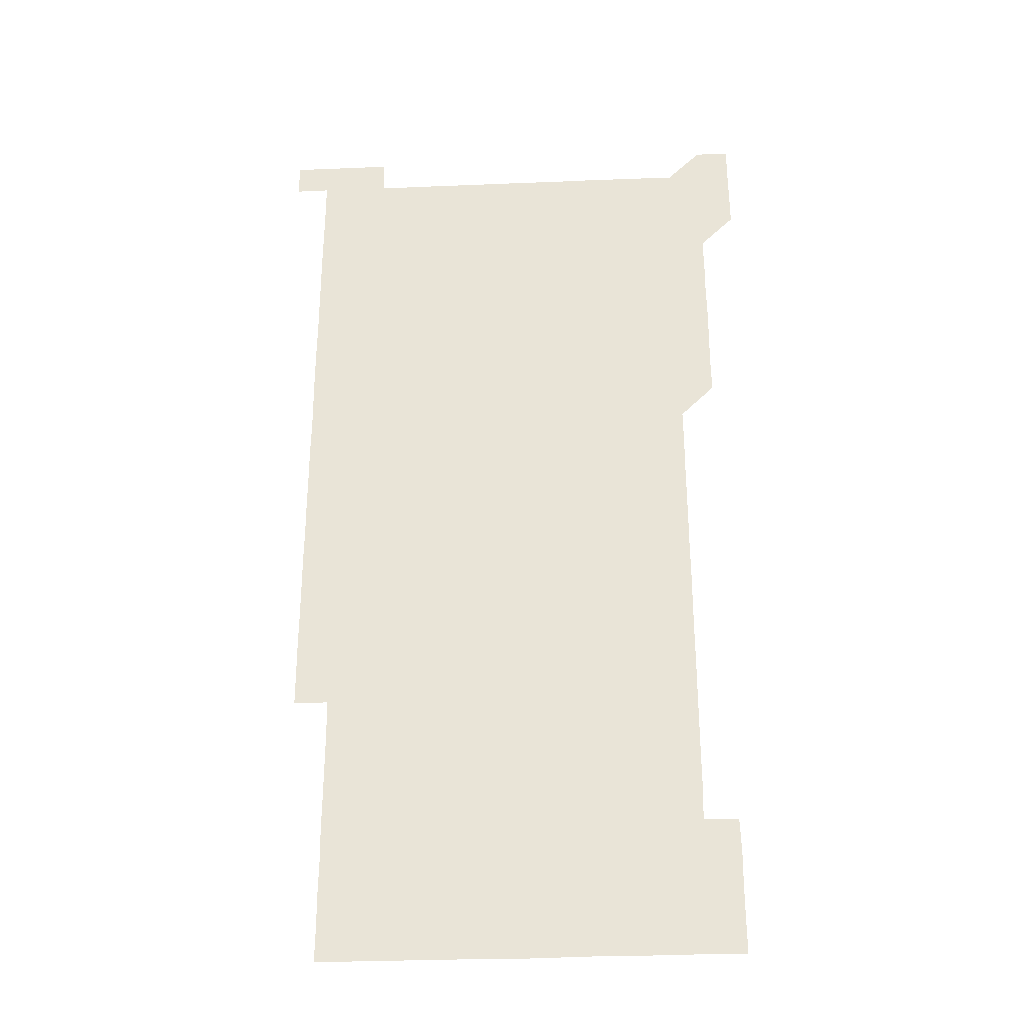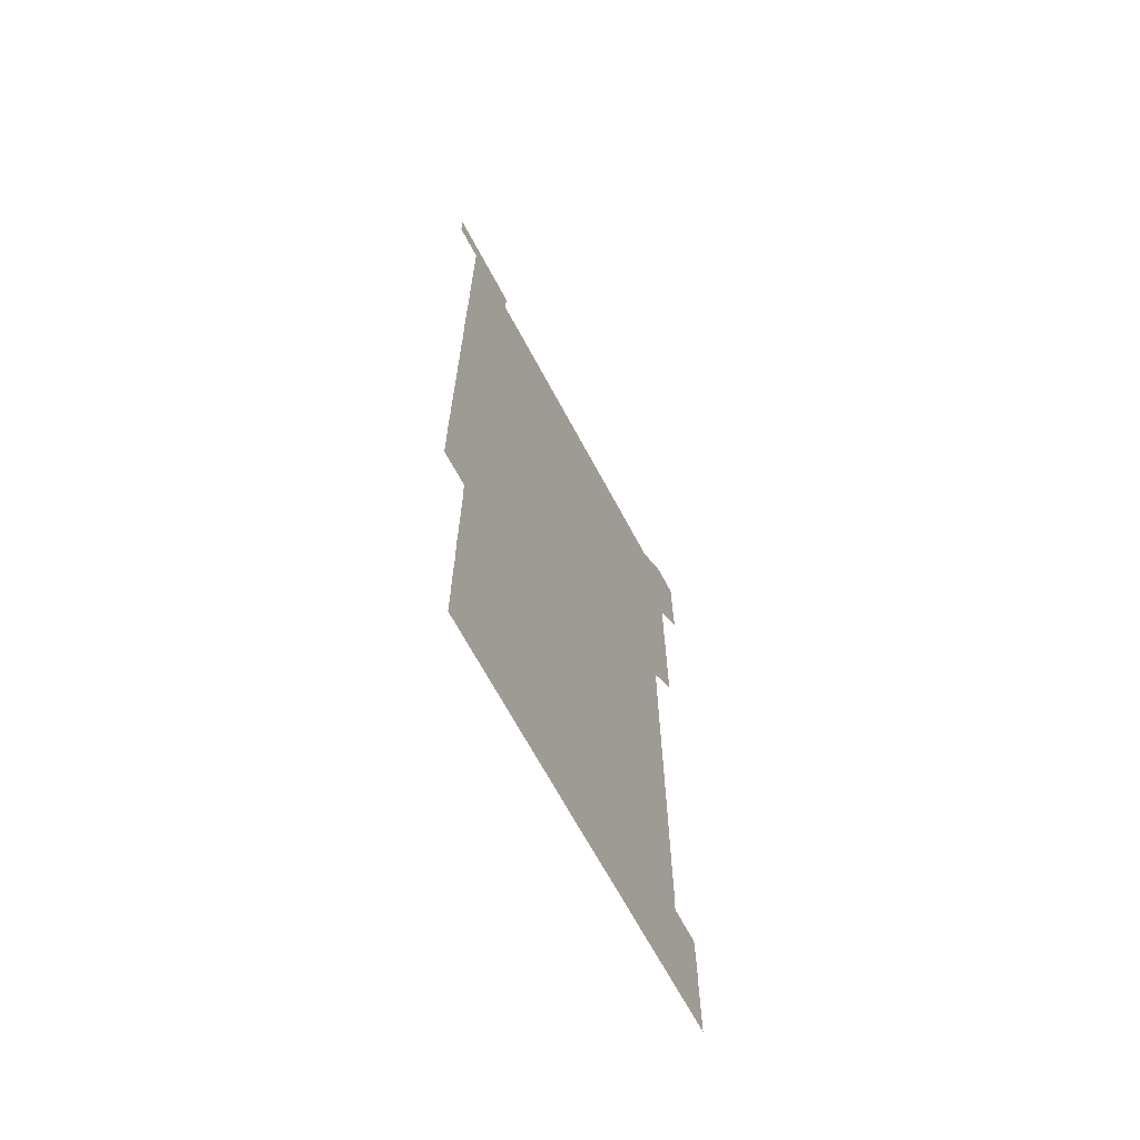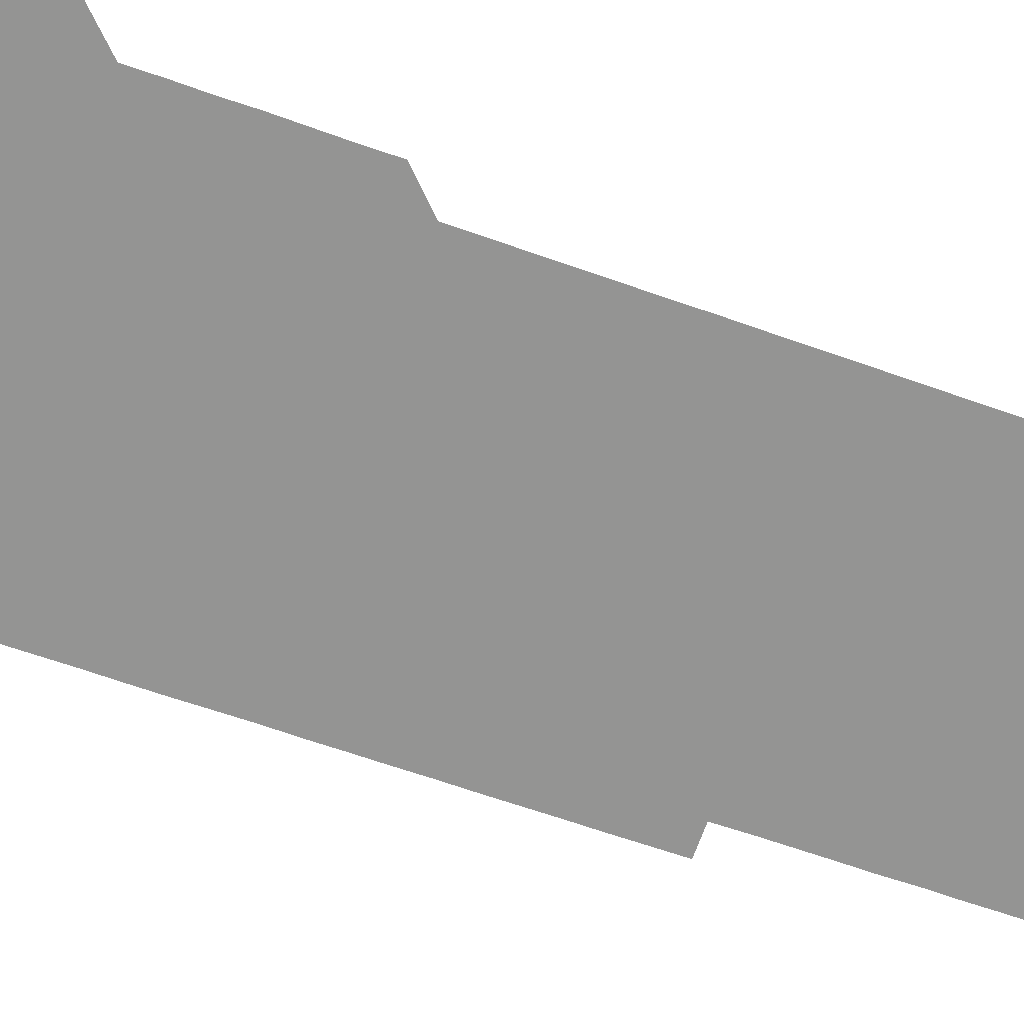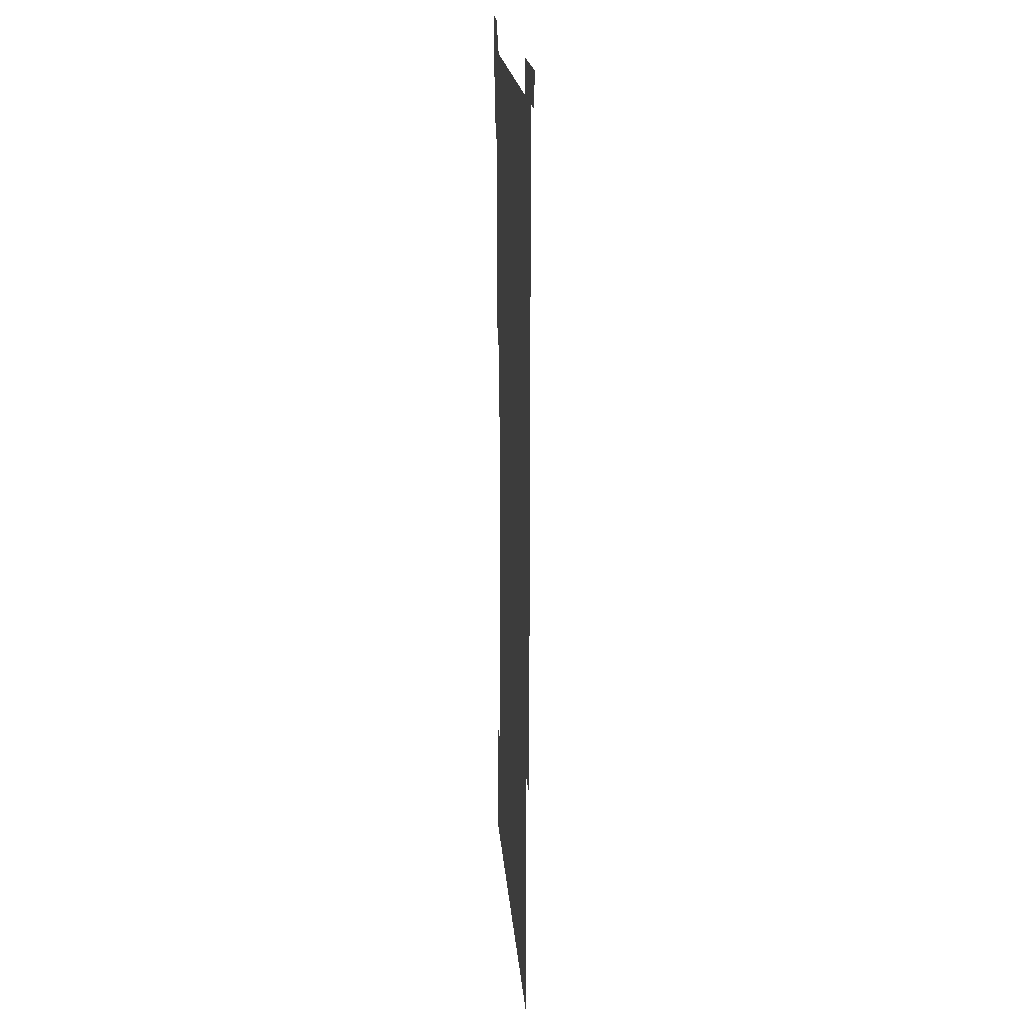
<metadata>
{"format":"obj","ext":"obj","renderer":"f3d","projection":"perspective","resolution":1024,"background":"white","views":[{"elev":-31.8,"azim":-176.7,"up":"+Y"},{"elev":-68.2,"azim":118.3,"up":"+Y"},{"elev":-67.0,"azim":-109.4,"up":"+Z"},{"elev":19.0,"azim":85.6,"up":"+Y"}]}
</metadata>
<code>
v 450.8 556.2 0
v 450.9 571 0
v 451 586 0
v 451 601 0
v 465.9 165.9 0
v 466 180.8 0
v 466 196 0
v 465.7 210.7 0
v 466.2 225.7 0
v 465.8 451 0
v 466 466 0
v 465.9 481 0
v 465.7 495.9 0
v 466 510.9 0
v 465.9 525.9 0
v 466.1 541.1 0
v 466 556 0
v 466.1 571 0
v 466.1 586 0
v 465.9 600.9 0
v 480.8 166.1 0
v 481.1 181.1 0
v 481.4 196.1 0
v 480.8 211 0
v 481.3 225.9 0
v 480.9 240.8 0
v 481 255.8 0
v 480.9 270.8 0
v 480.9 285.9 0
v 480.9 300.9 0
v 480.9 315.9 0
v 480.9 330.9 0
v 480.8 345.9 0
v 480.9 360.8 0
v 480.9 375.9 0
v 480.9 390.9 0
v 481 406 0
v 480.8 421 0
v 481 436 0
v 480.9 451 0
v 481.1 466 0
v 480.8 481 0
v 481.1 496 0
v 481.1 511 0
v 480.8 526 0
v 481.2 541 0
v 481 556 0
v 481 571 0
v 481 585.9 0
v 495.8 166 0
v 496.1 181.1 0
v 495.9 196 0
v 495.9 210.9 0
v 496.2 226 0
v 495.8 240.9 0
v 496.2 256.1 0
v 496 271 0
v 496.1 286 0
v 496.2 301.1 0
v 496.1 316 0
v 496 331 0
v 496.1 346.1 0
v 496 361 0
v 496.1 376 0
v 496.1 391 0
v 496 406 0
v 496.1 421 0
v 496 436 0
v 495.9 451 0
v 496 466 0
v 496.1 481 0
v 496 496 0
v 496.1 511 0
v 496 526 0
v 496 541 0
v 496.2 555.9 0
v 496 571 0
v 496 586 0
v 510.8 165.9 0
v 511 181 0
v 510.8 195.8 0
v 511.3 211.3 0
v 511.1 226.1 0
v 511 241.1 0
v 511 256 0
v 511 271 0
v 511.2 286.1 0
v 511 301 0
v 511 316 0
v 511.1 331 0
v 510.9 346 0
v 511 361 0
v 511.2 376.1 0
v 511 391 0
v 511 406 0
v 511 421 0
v 511.1 436 0
v 511.1 451 0
v 511 466 0
v 511.1 481 0
v 511 496 0
v 511 511 0
v 511 526 0
v 511 541 0
v 511 556 0
v 511.1 570.9 0
v 511 586.1 0
v 525.9 166.1 0
v 526 180.9 0
v 526.1 196.2 0
v 526.1 211.2 0
v 525.9 225.9 0
v 526.2 241.2 0
v 526 256 0
v 526 271 0
v 526 286 0
v 526 301 0
v 525.9 315.9 0
v 526.1 331.1 0
v 526.1 346.1 0
v 526 361 0
v 526 376 0
v 526.1 391 0
v 526 406 0
v 526.1 421 0
v 525.9 436 0
v 526 451 0
v 526 466 0
v 526 481 0
v 526.1 496 0
v 526 511 0
v 526 526 0
v 526.1 540.9 0
v 526 556 0
v 526 570.9 0
v 525.9 586.1 0
v 540.9 165.9 0
v 541.2 181.2 0
v 541 196.1 0
v 541 211 0
v 541.1 226.1 0
v 541 241.1 0
v 541 256 0
v 541 271 0
v 541.1 286 0
v 541 301 0
v 541 316 0
v 541 331 0
v 541 346 0
v 541 361 0
v 541 376 0
v 541 391 0
v 540.9 405.9 0
v 541.1 421.1 0
v 541 436 0
v 541 451 0
v 541 466 0
v 540.9 481 0
v 541 496 0
v 541 511 0
v 541.1 526 0
v 541 541.1 0
v 541 556 0
v 541 571 0
v 541 586 0
v 555.9 165.7 0
v 555.9 181 0
v 556 195.9 0
v 556 211 0
v 556 226.1 0
v 556 241 0
v 556.1 256.1 0
v 556 270.9 0
v 556.1 286.2 0
v 556 301 0
v 556 316 0
v 556 331 0
v 556 346 0
v 556 361 0
v 556 376 0
v 556 391 0
v 556 406 0
v 556 421 0
v 556 436 0
v 556 451 0
v 556 466 0
v 556 481 0
v 556.1 496 0
v 556 511 0
v 556 526 0
v 556 541 0
v 556 556 0
v 556 570.9 0
v 556 586.1 0
v 570.9 165.9 0
v 571 181.2 0
v 571 196.1 0
v 571 211.2 0
v 571 225.9 0
v 571 241.2 0
v 571 256 0
v 571 270.9 0
v 570.9 286.2 0
v 571 301 0
v 571 316 0
v 571 331.1 0
v 571 346 0
v 571 361 0
v 570.9 375.9 0
v 571.1 391.1 0
v 571 406 0
v 571 421 0
v 571 436 0
v 571 451 0
v 571 466 0
v 571 481 0
v 571 496 0
v 571 511 0
v 571 526 0
v 571 540.9 0
v 571 556.1 0
v 571 571 0
v 571 586.1 0
v 586 165.9 0
v 586 181.2 0
v 586 195.9 0
v 586 211 0
v 586 226.1 0
v 586 241 0
v 586 256.1 0
v 586 270.9 0
v 586.1 285.9 0
v 586 301.1 0
v 586 316 0
v 586 331 0
v 586 346 0
v 586 361 0
v 586 376.1 0
v 586 391 0
v 586 406.1 0
v 586 421 0
v 586 436 0
v 586 451 0
v 586 466 0
v 586 481 0
v 586 496 0
v 586 511 0
v 586 526 0
v 586 541 0
v 586 555.9 0
v 586 571 0
v 586 586 0
v 601 165.9 0
v 601 180.8 0
v 601 195.9 0
v 600.9 211.2 0
v 601 226 0
v 601 241 0
v 601 256 0
v 600.9 271.2 0
v 601.1 285.9 0
v 601 301.1 0
v 601 316 0
v 601 330.9 0
v 601 346.1 0
v 601 361.1 0
v 601 376 0
v 601 391 0
v 601 406 0
v 601 421 0
v 601 436 0
v 601 451 0
v 601 465.9 0
v 601 481 0
v 601 496 0
v 601 511 0
v 601 526 0
v 601 541 0
v 601 556 0
v 601 571 0
v 601 586.1 0
v 616 166 0
v 615.9 181.4 0
v 616.1 195.9 0
v 616 211.1 0
v 616 226 0
v 616 241 0
v 616 256 0
v 616 271 0
v 616 286 0
v 615.9 301.2 0
v 616 316 0
v 615.9 331.1 0
v 616 346 0
v 616 361 0
v 616 376 0
v 616 391 0
v 615.9 406 0
v 616 421 0
v 615.9 436 0
v 616 451 0
v 615.9 466.1 0
v 616 481 0
v 616 496 0
v 616 511 0
v 616 526 0
v 615.9 540.9 0
v 616 556.1 0
v 616 570.9 0
v 616 586 0
v 631.2 165.9 0
v 630.9 181.1 0
v 631 196 0
v 631 211 0
v 630.9 226.1 0
v 631 241 0
v 631 256 0
v 630.9 271.1 0
v 631 286.1 0
v 630.8 301.1 0
v 631 316 0
v 631 331 0
v 630.9 346.1 0
v 631 361 0
v 630.9 376.1 0
v 630.9 391 0
v 631 406 0
v 631 421 0
v 631 436 0
v 631 451 0
v 630.8 466 0
v 631.1 481 0
v 631 496 0
v 631.1 511 0
v 631 526 0
v 631 541 0
v 631 556 0
v 631 571 0
v 631 586 0
v 631.1 601.1 0
v 646 165.9 0
v 645.9 180.9 0
v 646 195.8 0
v 645.9 210.9 0
v 646.1 225.9 0
v 646 240.9 0
v 646 255.9 0
v 646 270.9 0
v 646.2 286.1 0
v 645.9 301.1 0
v 645.9 316.1 0
v 645.7 331.1 0
v 646 346 0
v 645.8 361.1 0
v 646 376 0
v 645.9 391 0
v 646 406 0
v 645.9 421.1 0
v 646 436 0
v 645.9 451 0
v 646 466.1 0
v 645.8 481 0
v 645.9 495.9 0
v 646.1 511 0
v 645.9 526 0
v 645.8 541 0
v 646.1 556 0
v 645.9 571 0
v 645.9 585.9 0
v 646 601 0
v 661.1 286 0
v 661.1 300.9 0
v 661.2 315.8 0
v 661.1 330.9 0
v 661.2 345.9 0
v 661.2 360.9 0
v 661.1 375.9 0
v 661.2 390.9 0
v 661.1 405.9 0
v 661.2 420.9 0
v 661 435.9 0
v 661.1 451 0
v 661.2 466 0
v 661.2 480.9 0
v 661 496 0
v 661.1 511 0
v 661.1 526 0
v 661.1 541 0
v 661 556 0
v 661 571 0
v 661 586.1 0
v 661 601 0
v 676 586 0
v 676 601 0
f 16 17 1
f 1 17 2
f 17 18 2
f 2 18 3
f 18 19 3
f 3 19 4
f 19 20 4
f 5 21 6
f 21 22 6
f 6 22 7
f 22 23 7
f 7 23 8
f 23 24 8
f 8 24 9
f 24 25 9
f 39 40 10
f 10 40 11
f 40 41 11
f 11 41 12
f 41 42 12
f 12 42 13
f 42 43 13
f 13 43 14
f 43 44 14
f 14 44 15
f 44 45 15
f 15 45 16
f 45 46 16
f 16 46 17
f 46 47 17
f 17 47 18
f 47 48 18
f 18 48 19
f 48 49 19
f 19 49 20
f 21 50 22
f 50 51 22
f 22 51 23
f 51 52 23
f 23 52 24
f 52 53 24
f 24 53 25
f 53 54 25
f 25 54 26
f 54 55 26
f 26 55 27
f 55 56 27
f 27 56 28
f 56 57 28
f 28 57 29
f 57 58 29
f 29 58 30
f 58 59 30
f 30 59 31
f 59 60 31
f 31 60 32
f 60 61 32
f 32 61 33
f 61 62 33
f 33 62 34
f 62 63 34
f 34 63 35
f 63 64 35
f 35 64 36
f 64 65 36
f 36 65 37
f 65 66 37
f 37 66 38
f 66 67 38
f 38 67 39
f 67 68 39
f 39 68 40
f 68 69 40
f 40 69 41
f 69 70 41
f 41 70 42
f 70 71 42
f 42 71 43
f 71 72 43
f 43 72 44
f 72 73 44
f 44 73 45
f 73 74 45
f 45 74 46
f 74 75 46
f 46 75 47
f 75 76 47
f 47 76 48
f 76 77 48
f 48 77 49
f 77 78 49
f 50 79 51
f 79 80 51
f 51 80 52
f 80 81 52
f 52 81 53
f 81 82 53
f 53 82 54
f 82 83 54
f 54 83 55
f 83 84 55
f 55 84 56
f 84 85 56
f 56 85 57
f 85 86 57
f 57 86 58
f 86 87 58
f 58 87 59
f 87 88 59
f 59 88 60
f 88 89 60
f 60 89 61
f 89 90 61
f 61 90 62
f 90 91 62
f 62 91 63
f 91 92 63
f 63 92 64
f 92 93 64
f 64 93 65
f 93 94 65
f 65 94 66
f 94 95 66
f 66 95 67
f 95 96 67
f 67 96 68
f 96 97 68
f 68 97 69
f 97 98 69
f 69 98 70
f 98 99 70
f 70 99 71
f 99 100 71
f 71 100 72
f 100 101 72
f 72 101 73
f 101 102 73
f 73 102 74
f 102 103 74
f 74 103 75
f 103 104 75
f 75 104 76
f 104 105 76
f 76 105 77
f 105 106 77
f 77 106 78
f 106 107 78
f 79 108 80
f 108 109 80
f 80 109 81
f 109 110 81
f 81 110 82
f 110 111 82
f 82 111 83
f 111 112 83
f 83 112 84
f 112 113 84
f 84 113 85
f 113 114 85
f 85 114 86
f 114 115 86
f 86 115 87
f 115 116 87
f 87 116 88
f 116 117 88
f 88 117 89
f 117 118 89
f 89 118 90
f 118 119 90
f 90 119 91
f 119 120 91
f 91 120 92
f 120 121 92
f 92 121 93
f 121 122 93
f 93 122 94
f 122 123 94
f 94 123 95
f 123 124 95
f 95 124 96
f 124 125 96
f 96 125 97
f 125 126 97
f 97 126 98
f 126 127 98
f 98 127 99
f 127 128 99
f 99 128 100
f 128 129 100
f 100 129 101
f 129 130 101
f 101 130 102
f 130 131 102
f 102 131 103
f 131 132 103
f 103 132 104
f 132 133 104
f 104 133 105
f 133 134 105
f 105 134 106
f 134 135 106
f 106 135 107
f 135 136 107
f 108 137 109
f 137 138 109
f 109 138 110
f 138 139 110
f 110 139 111
f 139 140 111
f 111 140 112
f 140 141 112
f 112 141 113
f 141 142 113
f 113 142 114
f 142 143 114
f 114 143 115
f 143 144 115
f 115 144 116
f 144 145 116
f 116 145 117
f 145 146 117
f 117 146 118
f 146 147 118
f 118 147 119
f 147 148 119
f 119 148 120
f 148 149 120
f 120 149 121
f 149 150 121
f 121 150 122
f 150 151 122
f 122 151 123
f 151 152 123
f 123 152 124
f 152 153 124
f 124 153 125
f 153 154 125
f 125 154 126
f 154 155 126
f 126 155 127
f 155 156 127
f 127 156 128
f 156 157 128
f 128 157 129
f 157 158 129
f 129 158 130
f 158 159 130
f 130 159 131
f 159 160 131
f 131 160 132
f 160 161 132
f 132 161 133
f 161 162 133
f 133 162 134
f 162 163 134
f 134 163 135
f 163 164 135
f 135 164 136
f 164 165 136
f 137 166 138
f 166 167 138
f 138 167 139
f 167 168 139
f 139 168 140
f 168 169 140
f 140 169 141
f 169 170 141
f 141 170 142
f 170 171 142
f 142 171 143
f 171 172 143
f 143 172 144
f 172 173 144
f 144 173 145
f 173 174 145
f 145 174 146
f 174 175 146
f 146 175 147
f 175 176 147
f 147 176 148
f 176 177 148
f 148 177 149
f 177 178 149
f 149 178 150
f 178 179 150
f 150 179 151
f 179 180 151
f 151 180 152
f 180 181 152
f 152 181 153
f 181 182 153
f 153 182 154
f 182 183 154
f 154 183 155
f 183 184 155
f 155 184 156
f 184 185 156
f 156 185 157
f 185 186 157
f 157 186 158
f 186 187 158
f 158 187 159
f 187 188 159
f 159 188 160
f 188 189 160
f 160 189 161
f 189 190 161
f 161 190 162
f 190 191 162
f 162 191 163
f 191 192 163
f 163 192 164
f 192 193 164
f 164 193 165
f 193 194 165
f 166 195 167
f 195 196 167
f 167 196 168
f 196 197 168
f 168 197 169
f 197 198 169
f 169 198 170
f 198 199 170
f 170 199 171
f 199 200 171
f 171 200 172
f 200 201 172
f 172 201 173
f 201 202 173
f 173 202 174
f 202 203 174
f 174 203 175
f 203 204 175
f 175 204 176
f 204 205 176
f 176 205 177
f 205 206 177
f 177 206 178
f 206 207 178
f 178 207 179
f 207 208 179
f 179 208 180
f 208 209 180
f 180 209 181
f 209 210 181
f 181 210 182
f 210 211 182
f 182 211 183
f 211 212 183
f 183 212 184
f 212 213 184
f 184 213 185
f 213 214 185
f 185 214 186
f 214 215 186
f 186 215 187
f 215 216 187
f 187 216 188
f 216 217 188
f 188 217 189
f 217 218 189
f 189 218 190
f 218 219 190
f 190 219 191
f 219 220 191
f 191 220 192
f 220 221 192
f 192 221 193
f 221 222 193
f 193 222 194
f 222 223 194
f 195 224 196
f 224 225 196
f 196 225 197
f 225 226 197
f 197 226 198
f 226 227 198
f 198 227 199
f 227 228 199
f 199 228 200
f 228 229 200
f 200 229 201
f 229 230 201
f 201 230 202
f 230 231 202
f 202 231 203
f 231 232 203
f 203 232 204
f 232 233 204
f 204 233 205
f 233 234 205
f 205 234 206
f 234 235 206
f 206 235 207
f 235 236 207
f 207 236 208
f 236 237 208
f 208 237 209
f 237 238 209
f 209 238 210
f 238 239 210
f 210 239 211
f 239 240 211
f 211 240 212
f 240 241 212
f 212 241 213
f 241 242 213
f 213 242 214
f 242 243 214
f 214 243 215
f 243 244 215
f 215 244 216
f 244 245 216
f 216 245 217
f 245 246 217
f 217 246 218
f 246 247 218
f 218 247 219
f 247 248 219
f 219 248 220
f 248 249 220
f 220 249 221
f 249 250 221
f 221 250 222
f 250 251 222
f 222 251 223
f 251 252 223
f 224 253 225
f 253 254 225
f 225 254 226
f 254 255 226
f 226 255 227
f 255 256 227
f 227 256 228
f 256 257 228
f 228 257 229
f 257 258 229
f 229 258 230
f 258 259 230
f 230 259 231
f 259 260 231
f 231 260 232
f 260 261 232
f 232 261 233
f 261 262 233
f 233 262 234
f 262 263 234
f 234 263 235
f 263 264 235
f 235 264 236
f 264 265 236
f 236 265 237
f 265 266 237
f 237 266 238
f 266 267 238
f 238 267 239
f 267 268 239
f 239 268 240
f 268 269 240
f 240 269 241
f 269 270 241
f 241 270 242
f 270 271 242
f 242 271 243
f 271 272 243
f 243 272 244
f 272 273 244
f 244 273 245
f 273 274 245
f 245 274 246
f 274 275 246
f 246 275 247
f 275 276 247
f 247 276 248
f 276 277 248
f 248 277 249
f 277 278 249
f 249 278 250
f 278 279 250
f 250 279 251
f 279 280 251
f 251 280 252
f 280 281 252
f 253 282 254
f 282 283 254
f 254 283 255
f 283 284 255
f 255 284 256
f 284 285 256
f 256 285 257
f 285 286 257
f 257 286 258
f 286 287 258
f 258 287 259
f 287 288 259
f 259 288 260
f 288 289 260
f 260 289 261
f 289 290 261
f 261 290 262
f 290 291 262
f 262 291 263
f 291 292 263
f 263 292 264
f 292 293 264
f 264 293 265
f 293 294 265
f 265 294 266
f 294 295 266
f 266 295 267
f 295 296 267
f 267 296 268
f 296 297 268
f 268 297 269
f 297 298 269
f 269 298 270
f 298 299 270
f 270 299 271
f 299 300 271
f 271 300 272
f 300 301 272
f 272 301 273
f 301 302 273
f 273 302 274
f 302 303 274
f 274 303 275
f 303 304 275
f 275 304 276
f 304 305 276
f 276 305 277
f 305 306 277
f 277 306 278
f 306 307 278
f 278 307 279
f 307 308 279
f 279 308 280
f 308 309 280
f 280 309 281
f 309 310 281
f 282 311 283
f 311 312 283
f 283 312 284
f 312 313 284
f 284 313 285
f 313 314 285
f 285 314 286
f 314 315 286
f 286 315 287
f 315 316 287
f 287 316 288
f 316 317 288
f 288 317 289
f 317 318 289
f 289 318 290
f 318 319 290
f 290 319 291
f 319 320 291
f 291 320 292
f 320 321 292
f 292 321 293
f 321 322 293
f 293 322 294
f 322 323 294
f 294 323 295
f 323 324 295
f 295 324 296
f 324 325 296
f 296 325 297
f 325 326 297
f 297 326 298
f 326 327 298
f 298 327 299
f 327 328 299
f 299 328 300
f 328 329 300
f 300 329 301
f 329 330 301
f 301 330 302
f 330 331 302
f 302 331 303
f 331 332 303
f 303 332 304
f 332 333 304
f 304 333 305
f 333 334 305
f 305 334 306
f 334 335 306
f 306 335 307
f 335 336 307
f 307 336 308
f 336 337 308
f 308 337 309
f 337 338 309
f 309 338 310
f 338 339 310
f 311 341 312
f 341 342 312
f 312 342 313
f 342 343 313
f 313 343 314
f 343 344 314
f 314 344 315
f 344 345 315
f 315 345 316
f 345 346 316
f 316 346 317
f 346 347 317
f 317 347 318
f 347 348 318
f 318 348 319
f 348 349 319
f 319 349 320
f 349 350 320
f 320 350 321
f 350 351 321
f 321 351 322
f 351 352 322
f 322 352 323
f 352 353 323
f 323 353 324
f 353 354 324
f 324 354 325
f 354 355 325
f 325 355 326
f 355 356 326
f 326 356 327
f 356 357 327
f 327 357 328
f 357 358 328
f 328 358 329
f 358 359 329
f 329 359 330
f 359 360 330
f 330 360 331
f 360 361 331
f 331 361 332
f 361 362 332
f 332 362 333
f 362 363 333
f 333 363 334
f 363 364 334
f 334 364 335
f 364 365 335
f 335 365 336
f 365 366 336
f 336 366 337
f 366 367 337
f 337 367 338
f 367 368 338
f 338 368 339
f 368 369 339
f 339 369 340
f 369 370 340
f 349 371 350
f 371 372 350
f 350 372 351
f 372 373 351
f 351 373 352
f 373 374 352
f 352 374 353
f 374 375 353
f 353 375 354
f 375 376 354
f 354 376 355
f 376 377 355
f 355 377 356
f 377 378 356
f 356 378 357
f 378 379 357
f 357 379 358
f 379 380 358
f 358 380 359
f 380 381 359
f 359 381 360
f 381 382 360
f 360 382 361
f 382 383 361
f 361 383 362
f 383 384 362
f 362 384 363
f 384 385 363
f 363 385 364
f 385 386 364
f 364 386 365
f 386 387 365
f 365 387 366
f 387 388 366
f 366 388 367
f 388 389 367
f 367 389 368
f 389 390 368
f 368 390 369
f 390 391 369
f 369 391 370
f 391 392 370
f 391 393 392
f 393 394 392

</code>
